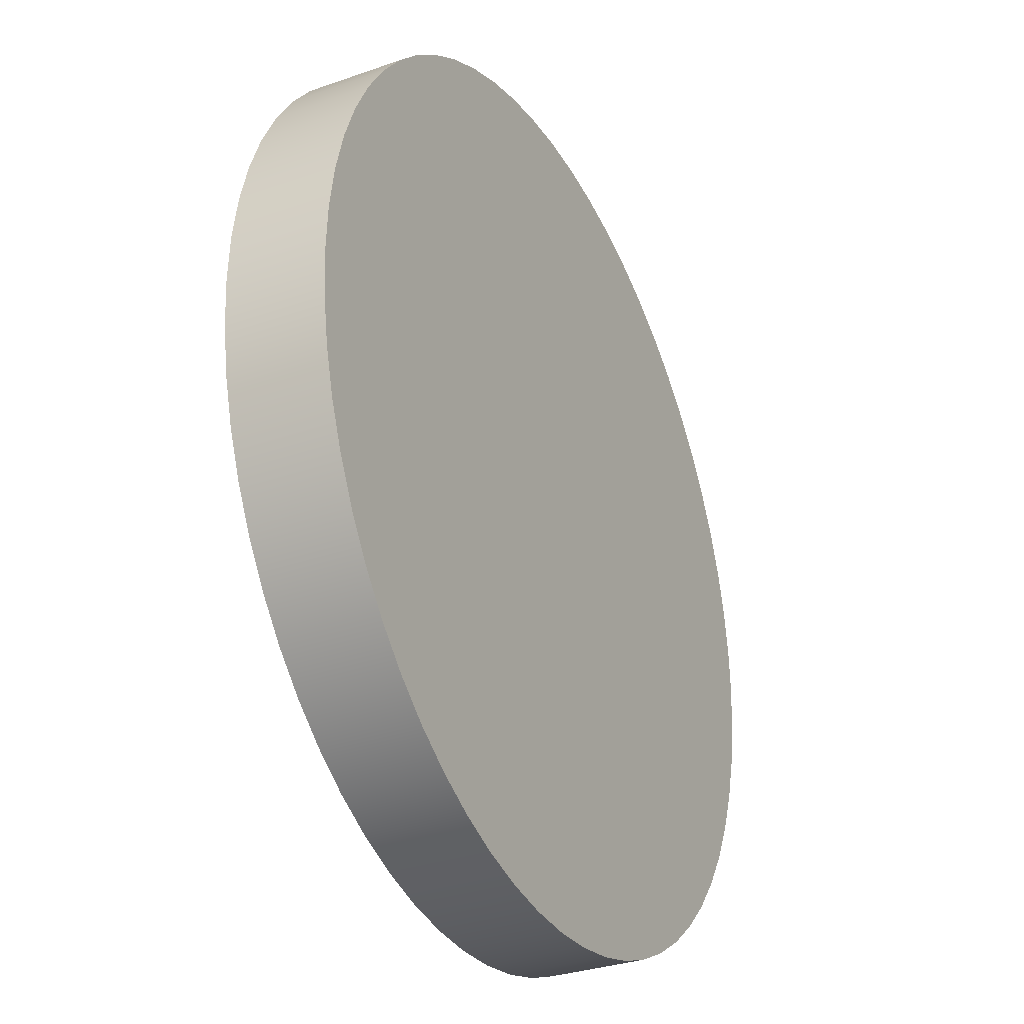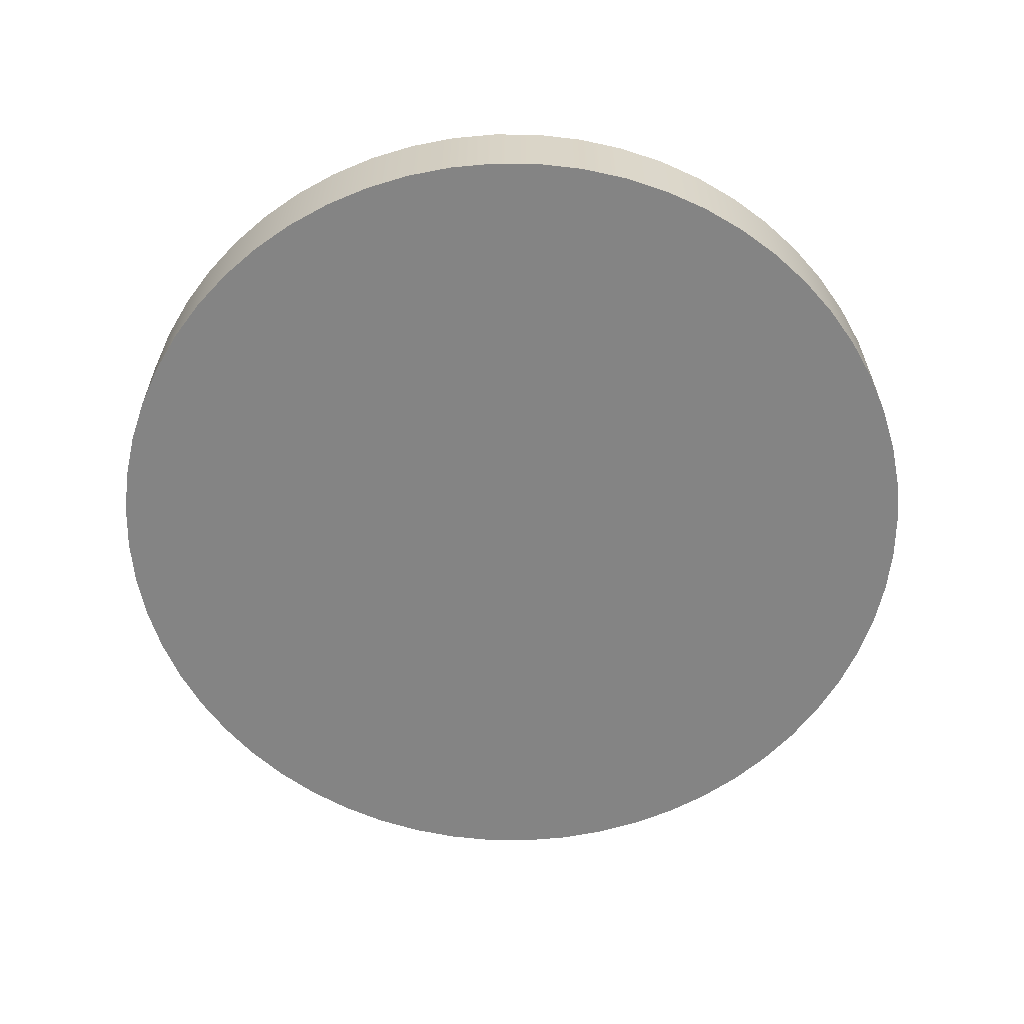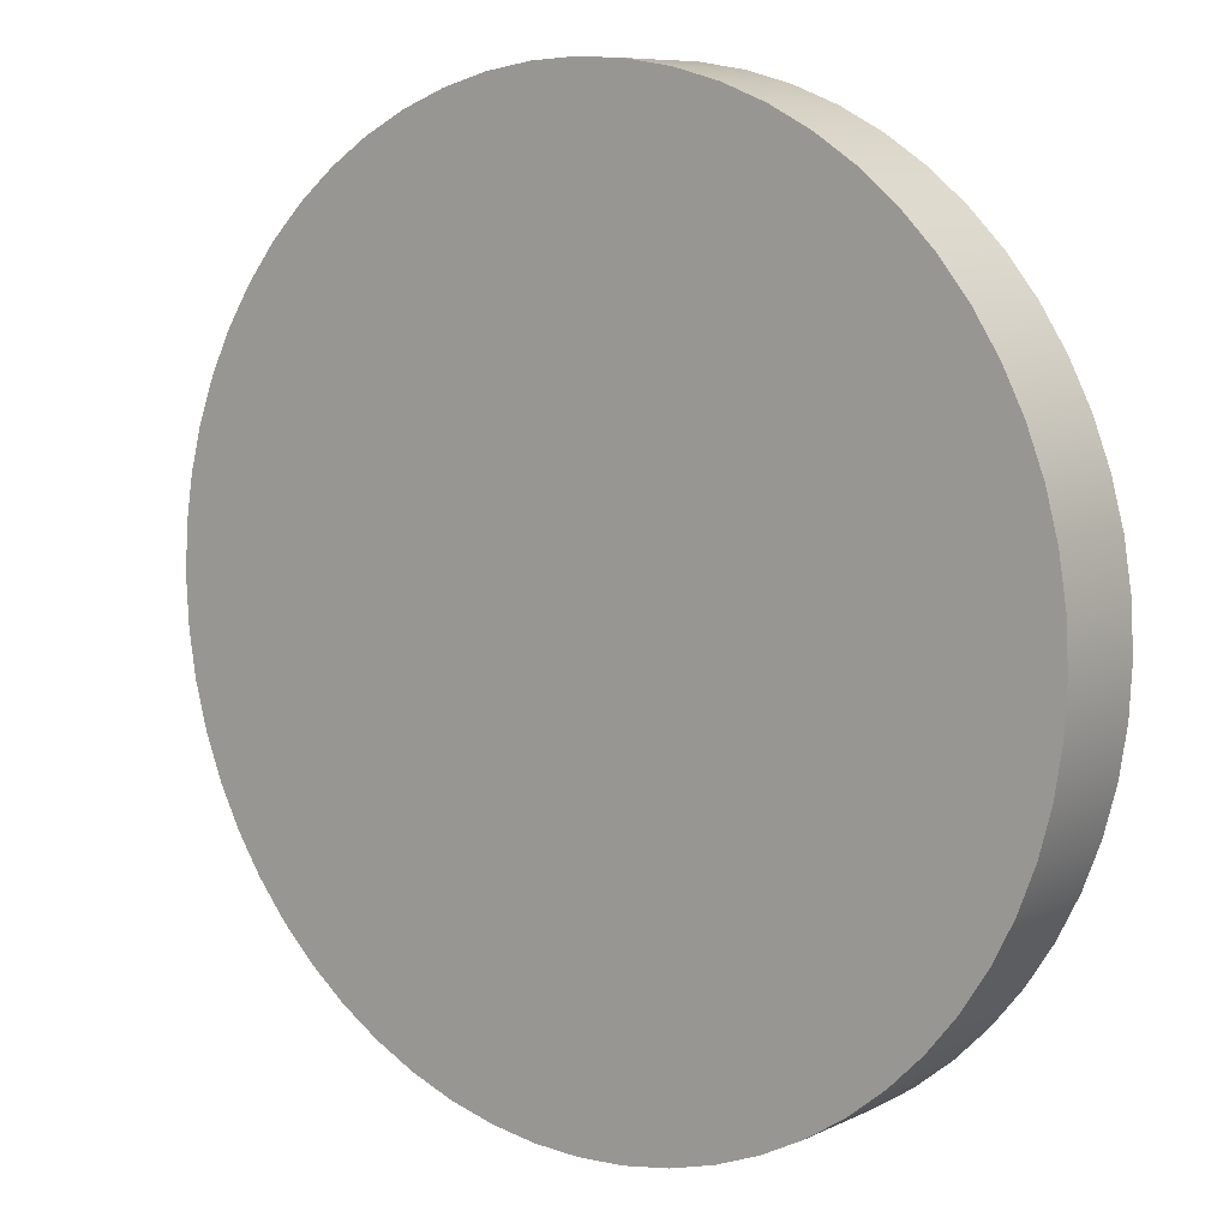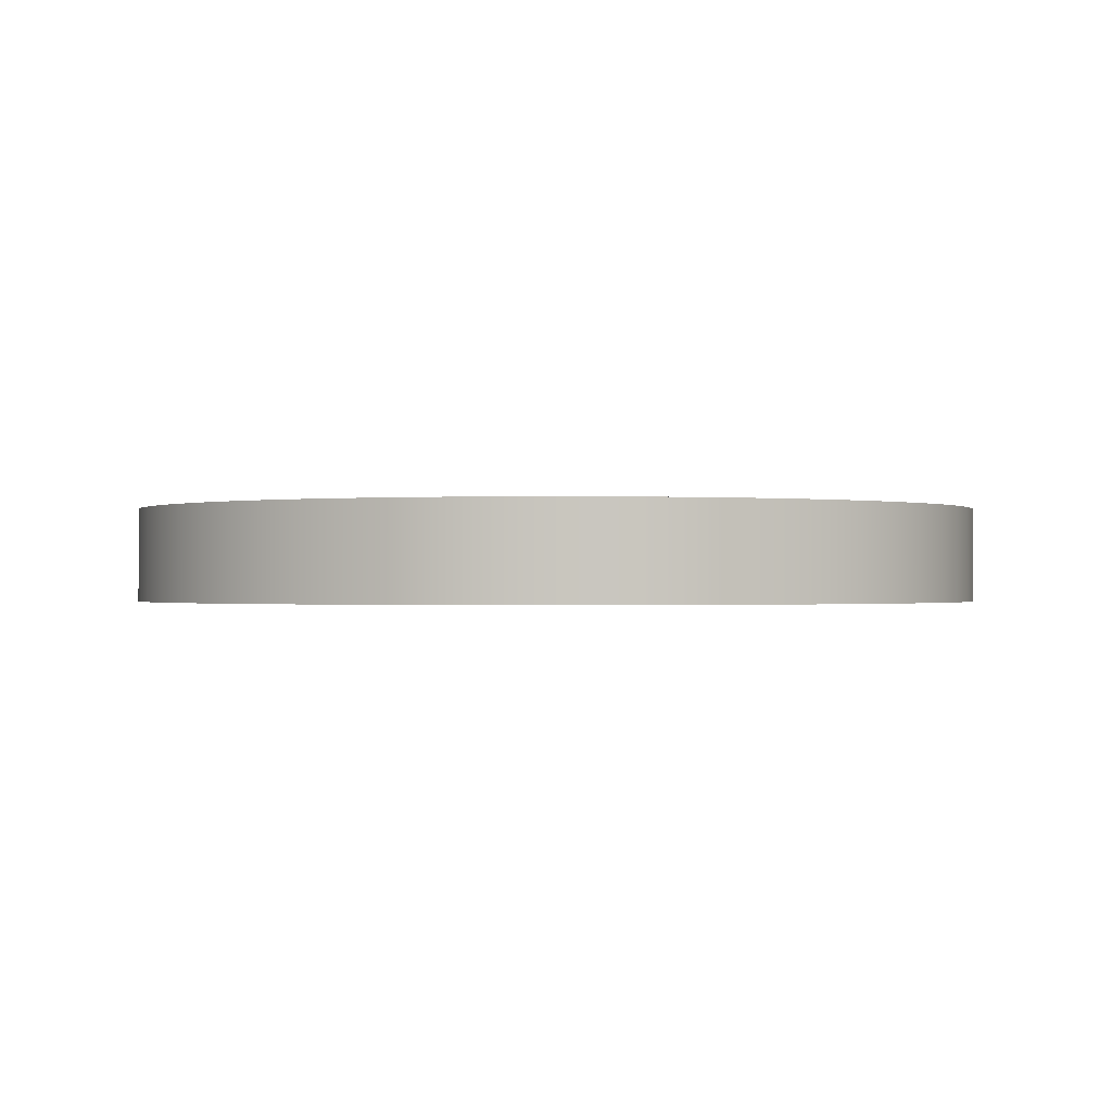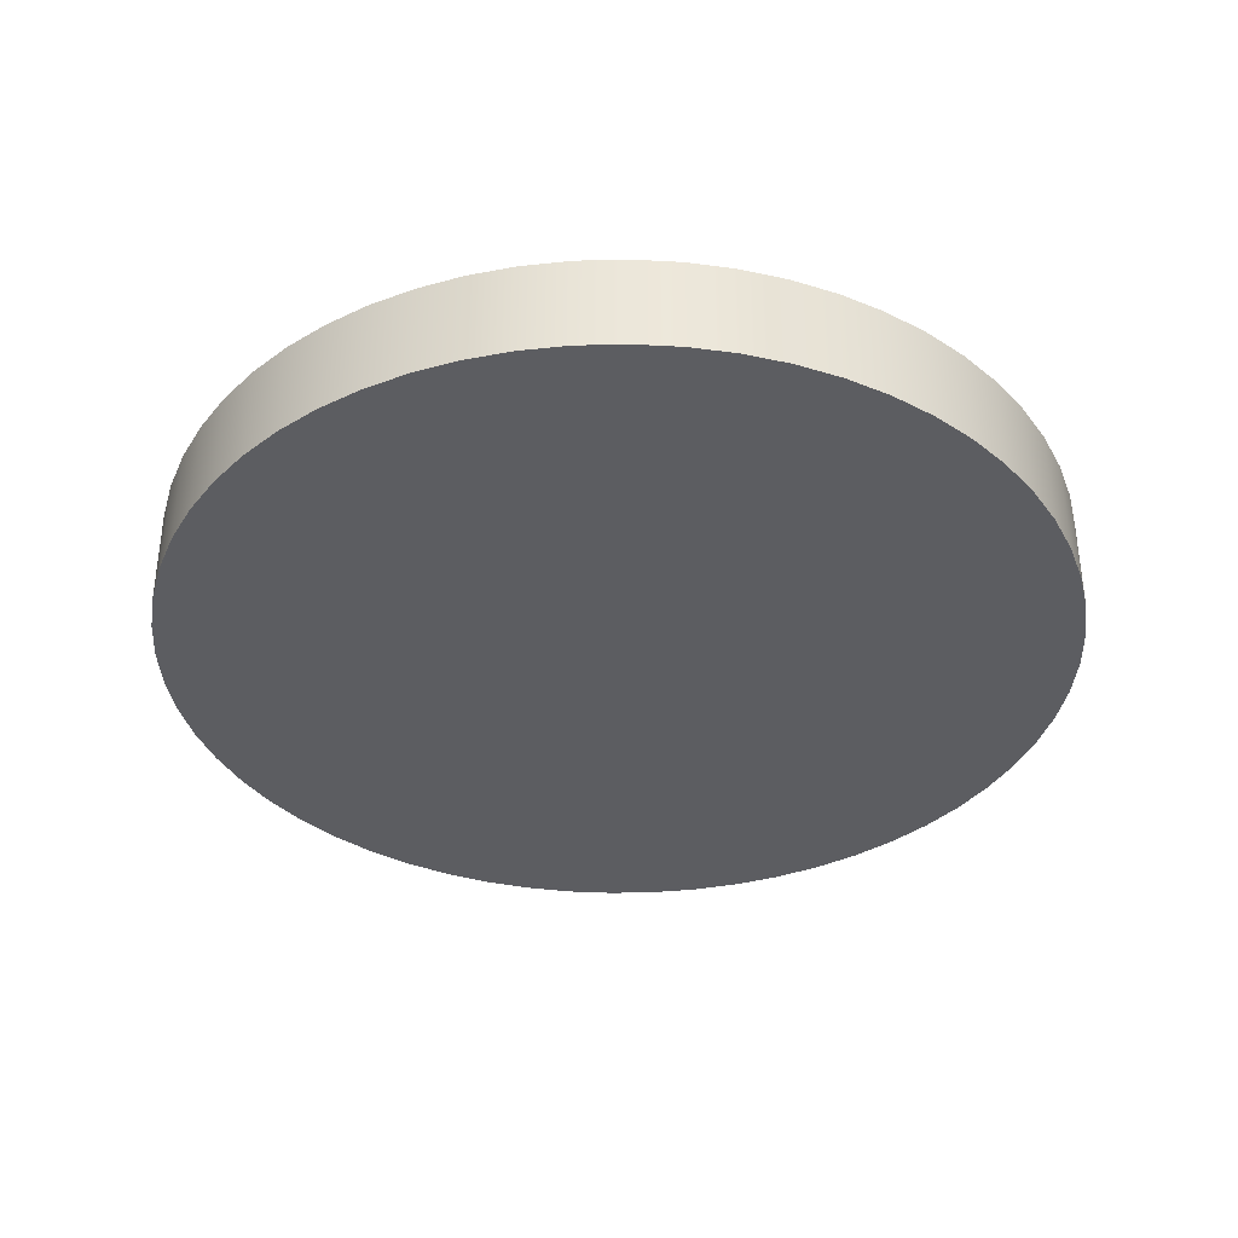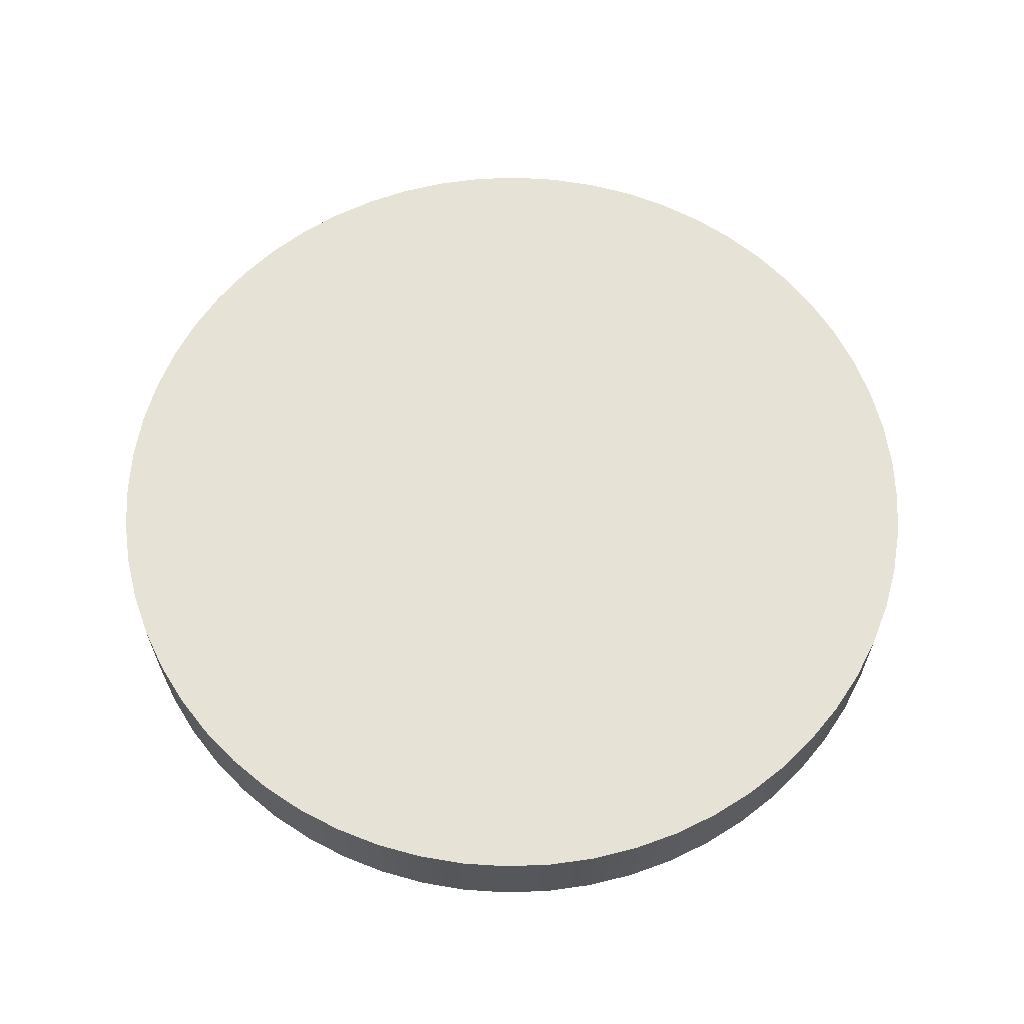
<metadata>
{"format":"obj","ext":"obj","renderer":"f3d","projection":"perspective","resolution":1024,"background":"white","views":[{"elev":-31.6,"azim":116.5,"up":"+Z"},{"elev":-61.4,"azim":122.3,"up":"+Y"},{"elev":8.3,"azim":37.8,"up":"+Z"},{"elev":-0.6,"azim":-46.2,"up":"+Y"},{"elev":-36.4,"azim":-175.0,"up":"+Y"},{"elev":63.2,"azim":144.8,"up":"+Y"}]}
</metadata>
<code>
v -8.3 1.8 1.016e-15
v -8.255 1.8 -0.8676
v -8.119 1.8 -1.726
v -7.894 1.8 -2.565
v -7.582 1.8 -3.376
v -7.188 1.8 -4.15
v -6.715 1.8 -4.879
v -6.168 1.8 -5.554
v -5.554 1.8 -6.168
v -4.879 1.8 -6.715
v -4.15 1.8 -7.188
v -3.376 1.8 -7.582
v -2.565 1.8 -7.894
v -1.726 1.8 -8.119
v -0.8676 1.8 -8.255
v 5.082e-16 1.8 -8.3
v 0.8676 1.8 -8.255
v 1.726 1.8 -8.119
v 2.565 1.8 -7.894
v 3.376 1.8 -7.582
v 4.15 1.8 -7.188
v 4.879 1.8 -6.715
v 5.554 1.8 -6.168
v 6.168 1.8 -5.554
v 6.715 1.8 -4.879
v 7.188 1.8 -4.15
v 7.582 1.8 -3.376
v 7.894 1.8 -2.565
v 8.119 1.8 -1.726
v 8.255 1.8 -0.8676
v 8.3 1.8 0
v 8.255 1.8 0.8676
v 8.119 1.8 1.726
v 7.894 1.8 2.565
v 7.582 1.8 3.376
v 7.188 1.8 4.15
v 6.715 1.8 4.879
v 6.168 1.8 5.554
v 5.554 1.8 6.168
v 4.879 1.8 6.715
v 4.15 1.8 7.188
v 3.376 1.8 7.582
v 2.565 1.8 7.894
v 1.726 1.8 8.119
v 0.8676 1.8 8.255
v 5.082e-16 1.8 8.3
v -0.8676 1.8 8.255
v -1.726 1.8 8.119
v -2.565 1.8 7.894
v -3.376 1.8 7.582
v -4.15 1.8 7.188
v -4.879 1.8 6.715
v -5.554 1.8 6.168
v -6.168 1.8 5.554
v -6.715 1.8 4.879
v -7.188 1.8 4.15
v -7.582 1.8 3.376
v -7.894 1.8 2.565
v -8.119 1.8 1.726
v -8.255 1.8 0.8676
v -8.3 0 1.016e-15
v -8.255 0 0.8676
v -8.119 0 1.726
v -7.894 0 2.565
v -7.582 0 3.376
v -7.188 0 4.15
v -6.715 0 4.879
v -6.168 0 5.554
v -5.554 0 6.168
v -4.879 0 6.715
v -4.15 0 7.188
v -3.376 0 7.582
v -2.565 0 7.894
v -1.726 0 8.119
v -0.8676 0 8.255
v 5.082e-16 0 8.3
v 0.8676 0 8.255
v 1.726 0 8.119
v 2.565 0 7.894
v 3.376 0 7.582
v 4.15 0 7.188
v 4.879 0 6.715
v 5.554 0 6.168
v 6.168 0 5.554
v 6.715 0 4.879
v 7.188 0 4.15
v 7.582 0 3.376
v 7.894 0 2.565
v 8.119 0 1.726
v 8.255 0 0.8676
v 8.3 0 0
v 8.255 0 -0.8676
v 8.119 0 -1.726
v 7.894 0 -2.565
v 7.582 0 -3.376
v 7.188 0 -4.15
v 6.715 0 -4.879
v 6.168 0 -5.554
v 5.554 0 -6.168
v 4.879 0 -6.715
v 4.15 0 -7.188
v 3.376 0 -7.582
v 2.565 0 -7.894
v 1.726 0 -8.119
v 0.8676 0 -8.255
v 5.082e-16 0 -8.3
v -0.8676 0 -8.255
v -1.726 0 -8.119
v -2.565 0 -7.894
v -3.376 0 -7.582
v -4.15 0 -7.188
v -4.879 0 -6.715
v -5.554 0 -6.168
v -6.168 0 -5.554
v -6.715 0 -4.879
v -7.188 0 -4.15
v -7.582 0 -3.376
v -7.894 0 -2.565
v -8.119 0 -1.726
v -8.255 0 -0.8676
v -8.3 0 1.016e-15
v -8.3 1.8 1.016e-15
v -8.3 1.8 1.016e-15
v -8.255 1.8 0.8676
v -8.119 1.8 1.726
v -7.894 1.8 2.565
v -7.582 1.8 3.376
v -7.188 1.8 4.15
v -6.715 1.8 4.879
v -6.168 1.8 5.554
v -5.554 1.8 6.168
v -4.879 1.8 6.715
v -4.15 1.8 7.188
v -3.376 1.8 7.582
v -2.565 1.8 7.894
v -1.726 1.8 8.119
v -0.8676 1.8 8.255
v 5.082e-16 1.8 8.3
v 0.8676 1.8 8.255
v 1.726 1.8 8.119
v 2.565 1.8 7.894
v 3.376 1.8 7.582
v 4.15 1.8 7.188
v 4.879 1.8 6.715
v 5.554 1.8 6.168
v 6.168 1.8 5.554
v 6.715 1.8 4.879
v 7.188 1.8 4.15
v 7.582 1.8 3.376
v 7.894 1.8 2.565
v 8.119 1.8 1.726
v 8.255 1.8 0.8676
v 8.3 1.8 0
v 8.255 1.8 -0.8676
v 8.119 1.8 -1.726
v 7.894 1.8 -2.565
v 7.582 1.8 -3.376
v 7.188 1.8 -4.15
v 6.715 1.8 -4.879
v 6.168 1.8 -5.554
v 5.554 1.8 -6.168
v 4.879 1.8 -6.715
v 4.15 1.8 -7.188
v 3.376 1.8 -7.582
v 2.565 1.8 -7.894
v 1.726 1.8 -8.119
v 0.8676 1.8 -8.255
v 5.082e-16 1.8 -8.3
v -0.8676 1.8 -8.255
v -1.726 1.8 -8.119
v -2.565 1.8 -7.894
v -3.376 1.8 -7.582
v -4.15 1.8 -7.188
v -4.879 1.8 -6.715
v -5.554 1.8 -6.168
v -6.168 1.8 -5.554
v -6.715 1.8 -4.879
v -7.188 1.8 -4.15
v -7.582 1.8 -3.376
v -7.894 1.8 -2.565
v -8.119 1.8 -1.726
v -8.255 1.8 -0.8676
v -8.3 0 1.016e-15
v -8.255 0 -0.8676
v -8.119 0 -1.726
v -7.894 0 -2.565
v -7.582 0 -3.376
v -7.188 0 -4.15
v -6.715 0 -4.879
v -6.168 0 -5.554
v -5.554 0 -6.168
v -4.879 0 -6.715
v -4.15 0 -7.188
v -3.376 0 -7.582
v -2.565 0 -7.894
v -1.726 0 -8.119
v -0.8676 0 -8.255
v 5.082e-16 0 -8.3
v 0.8676 0 -8.255
v 1.726 0 -8.119
v 2.565 0 -7.894
v 3.376 0 -7.582
v 4.15 0 -7.188
v 4.879 0 -6.715
v 5.554 0 -6.168
v 6.168 0 -5.554
v 6.715 0 -4.879
v 7.188 0 -4.15
v 7.582 0 -3.376
v 7.894 0 -2.565
v 8.119 0 -1.726
v 8.255 0 -0.8676
v 8.3 0 0
v 8.255 0 0.8676
v 8.119 0 1.726
v 7.894 0 2.565
v 7.582 0 3.376
v 7.188 0 4.15
v 6.715 0 4.879
v 6.168 0 5.554
v 5.554 0 6.168
v 4.879 0 6.715
v 4.15 0 7.188
v 3.376 0 7.582
v 2.565 0 7.894
v 1.726 0 8.119
v 0.8676 0 8.255
v 5.082e-16 0 8.3
v -0.8676 0 8.255
v -1.726 0 8.119
v -2.565 0 7.894
v -3.376 0 7.582
v -4.15 0 7.188
v -4.879 0 6.715
v -5.554 0 6.168
v -6.168 0 5.554
v -6.715 0 4.879
v -7.188 0 4.15
v -7.582 0 3.376
v -7.894 0 2.565
v -8.119 0 1.726
v -8.255 0 0.8676
g e1f1c62e-e2e4-11ea-87ca-54bf646e7e1f
f 2 120 1
f 1 120 121
f 122 61 60
f 60 61 62
f 60 62 59
f 59 62 63
f 59 63 58
f 58 63 64
f 58 64 57
f 57 64 65
f 57 65 56
f 56 65 66
f 56 66 55
f 55 66 67
f 55 67 54
f 54 67 68
f 54 68 53
f 53 68 69
f 53 69 52
f 52 69 70
f 52 70 51
f 51 70 71
f 51 71 50
f 50 71 72
f 50 72 49
f 49 72 73
f 49 73 48
f 48 73 74
f 48 74 47
f 47 74 75
f 47 75 46
f 46 75 76
f 46 76 45
f 45 76 77
f 45 77 44
f 44 77 78
f 44 78 43
f 43 78 79
f 43 79 42
f 42 79 80
f 42 80 41
f 41 80 81
f 41 81 40
f 40 81 82
f 40 82 39
f 39 82 83
f 39 83 38
f 38 83 84
f 38 84 37
f 37 84 85
f 37 85 36
f 36 85 86
f 36 86 35
f 35 86 87
f 35 87 34
f 34 87 88
f 34 88 33
f 33 88 89
f 33 89 32
f 32 89 90
f 32 90 31
f 31 90 91
f 31 91 30
f 30 91 92
f 30 92 29
f 29 92 93
f 29 93 28
f 28 93 94
f 28 94 27
f 27 94 95
f 27 95 26
f 26 95 96
f 26 96 25
f 25 96 97
f 25 97 24
f 24 97 98
f 24 98 23
f 23 98 99
f 23 99 22
f 22 99 100
f 22 100 21
f 21 100 101
f 21 101 20
f 20 101 102
f 20 102 19
f 19 102 103
f 19 103 18
f 18 103 104
f 18 104 17
f 17 104 105
f 17 105 16
f 16 105 106
f 16 106 15
f 15 106 107
f 15 107 14
f 14 107 108
f 14 108 13
f 13 108 109
f 13 109 12
f 12 109 110
f 12 110 11
f 11 110 111
f 11 111 10
f 10 111 112
f 10 112 9
f 9 112 113
f 9 113 8
f 8 113 114
f 8 114 7
f 7 114 115
f 7 115 6
f 6 115 116
f 6 116 5
f 5 116 117
f 5 117 4
f 4 117 118
f 4 118 3
f 3 118 119
f 3 119 2
f 2 119 120
g e1f26268-e2e4-11ea-a4eb-54bf646e7e1f
f 124 152 123
f 123 152 153
f 123 153 182
f 182 153 154
f 182 154 181
f 181 154 155
f 181 155 180
f 180 155 156
f 180 156 179
f 179 156 157
f 179 157 178
f 178 157 158
f 178 158 177
f 177 158 159
f 177 159 176
f 176 159 160
f 176 160 175
f 175 160 161
f 175 161 174
f 174 161 162
f 174 162 173
f 173 162 163
f 173 163 172
f 172 163 164
f 172 164 171
f 171 164 165
f 171 165 170
f 170 165 166
f 170 166 169
f 169 166 167
f 169 167 168
f 152 124 151
f 151 124 125
f 151 125 150
f 150 125 126
f 150 126 149
f 149 126 127
f 149 127 148
f 148 127 128
f 148 128 147
f 147 128 129
f 147 129 146
f 146 129 130
f 146 130 145
f 145 130 131
f 145 131 144
f 144 131 132
f 144 132 143
f 143 132 133
f 143 133 142
f 142 133 134
f 142 134 141
f 141 134 135
f 141 135 140
f 140 135 136
f 140 136 139
f 139 136 137
f 139 137 138
g e1f2b086-e2e4-11ea-bfe0-54bf646e7e1f
f 184 212 183
f 183 212 213
f 183 213 242
f 242 213 214
f 242 214 241
f 241 214 215
f 241 215 240
f 240 215 216
f 240 216 239
f 239 216 217
f 239 217 238
f 238 217 218
f 238 218 237
f 237 218 219
f 237 219 236
f 236 219 220
f 236 220 235
f 235 220 221
f 235 221 234
f 234 221 222
f 234 222 233
f 233 222 223
f 233 223 232
f 232 223 224
f 232 224 231
f 231 224 225
f 231 225 230
f 230 225 226
f 230 226 229
f 229 226 227
f 229 227 228
f 212 184 211
f 211 184 185
f 211 185 210
f 210 185 186
f 210 186 209
f 209 186 187
f 209 187 208
f 208 187 188
f 208 188 207
f 207 188 189
f 207 189 206
f 206 189 190
f 206 190 205
f 205 190 191
f 205 191 204
f 204 191 192
f 204 192 203
f 203 192 193
f 203 193 202
f 202 193 194
f 202 194 201
f 201 194 195
f 201 195 200
f 200 195 196
f 200 196 199
f 199 196 197
f 199 197 198

</code>
